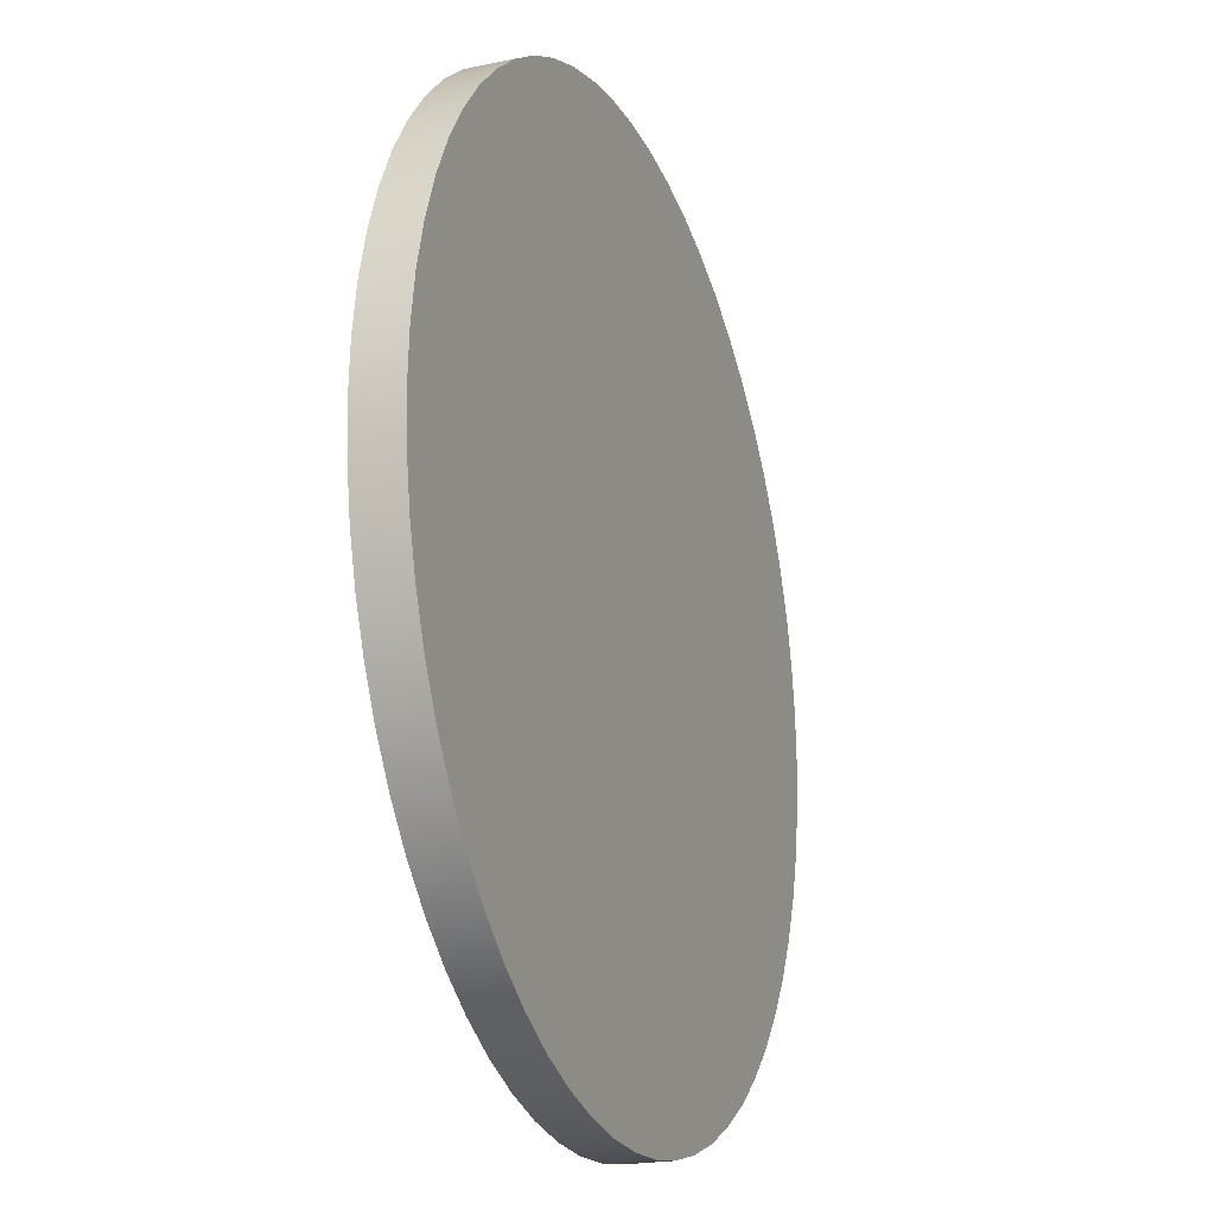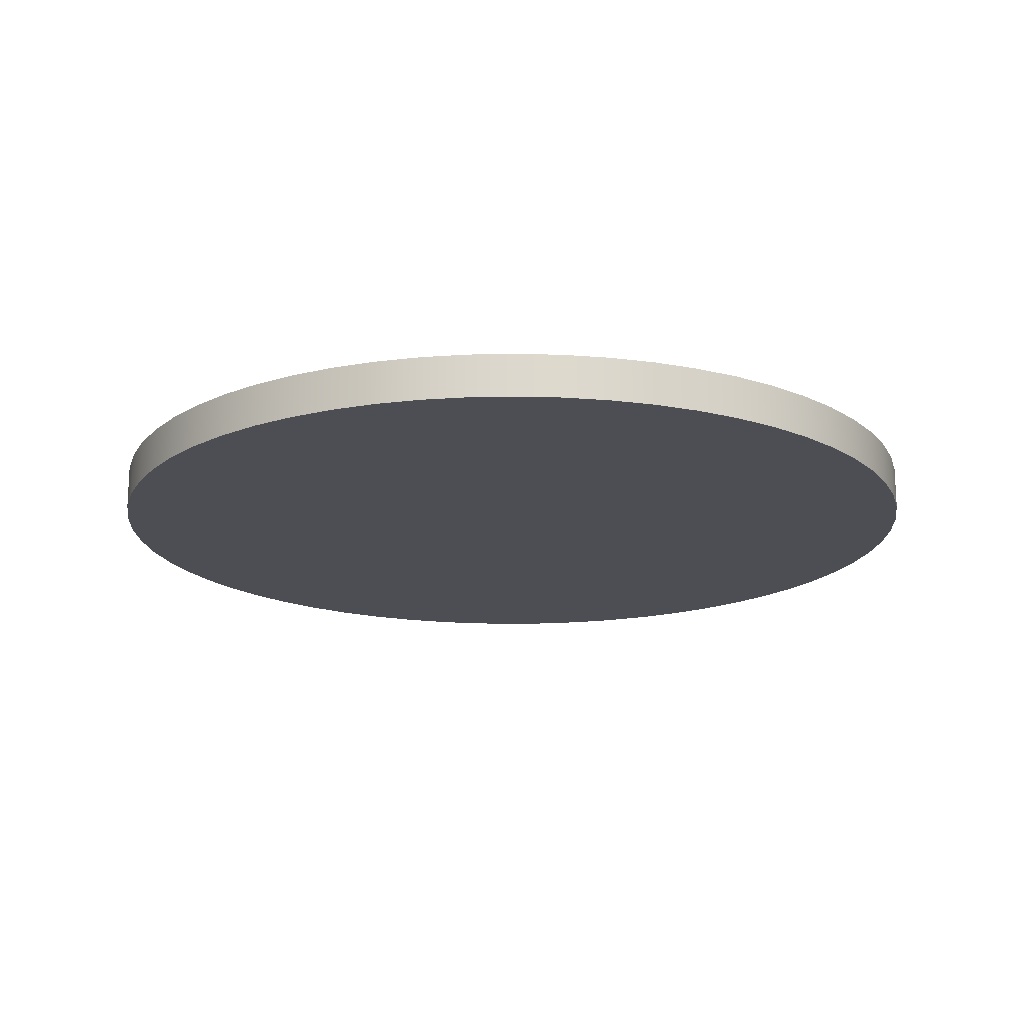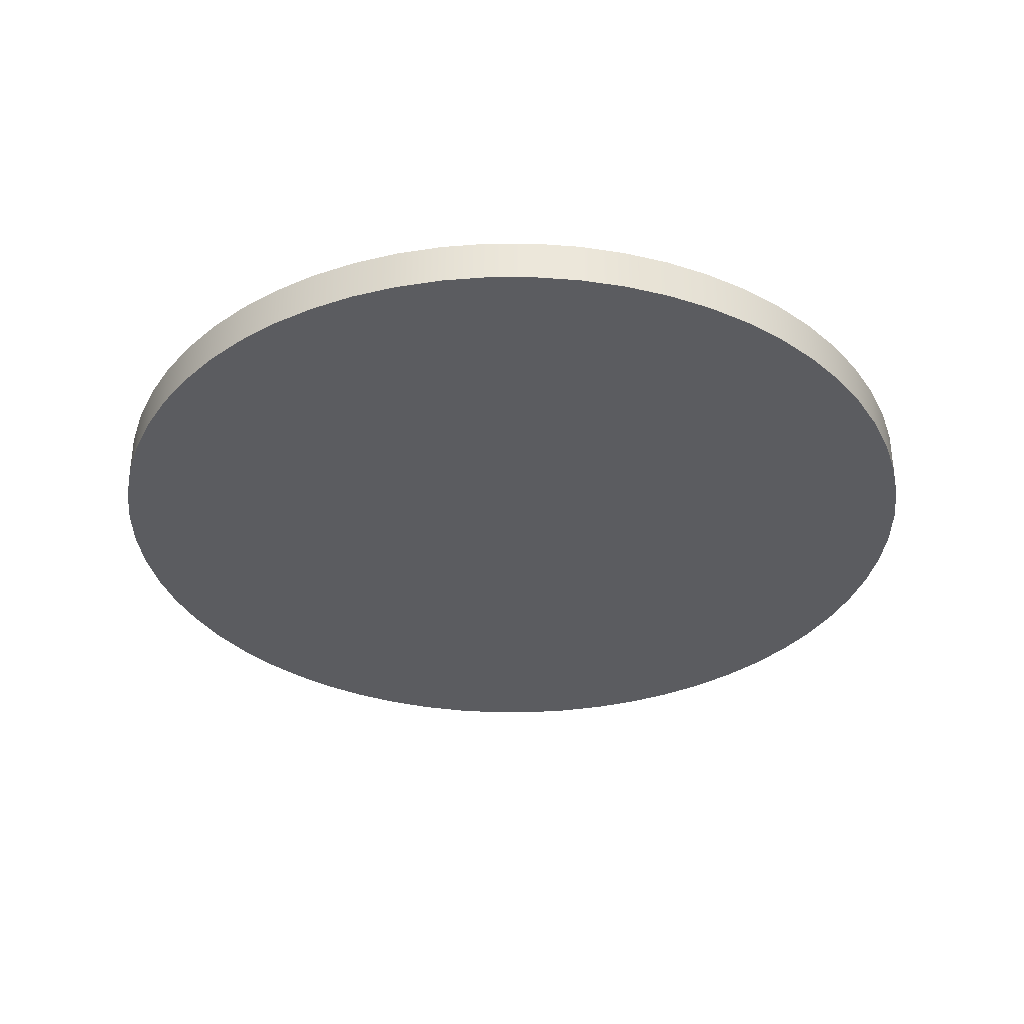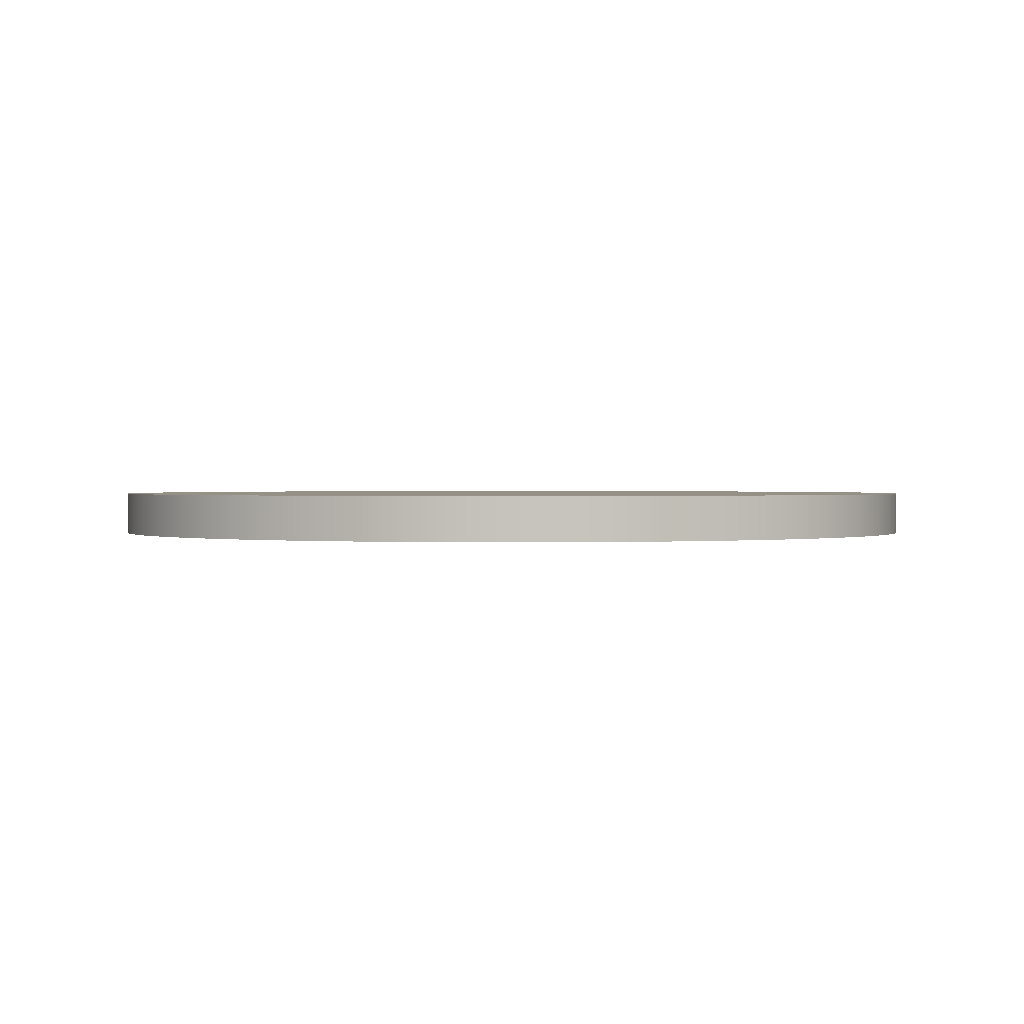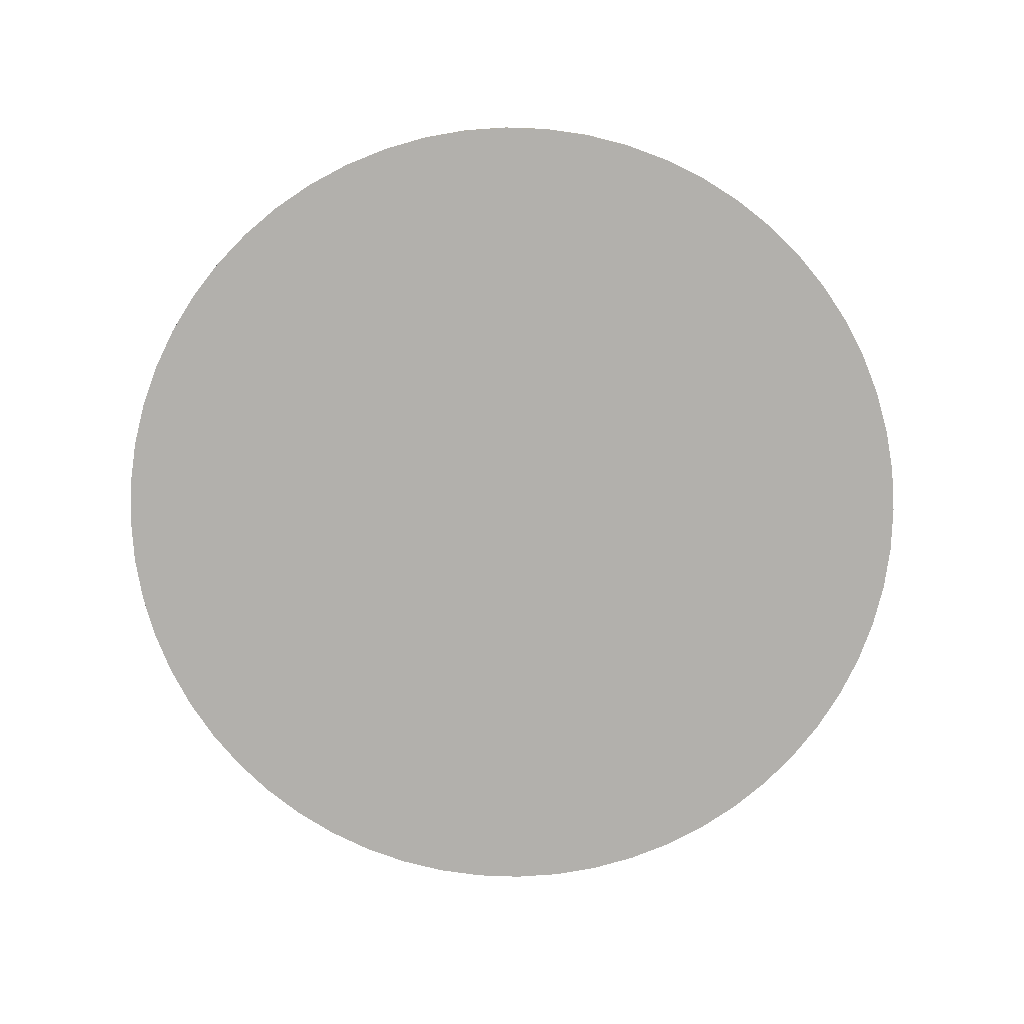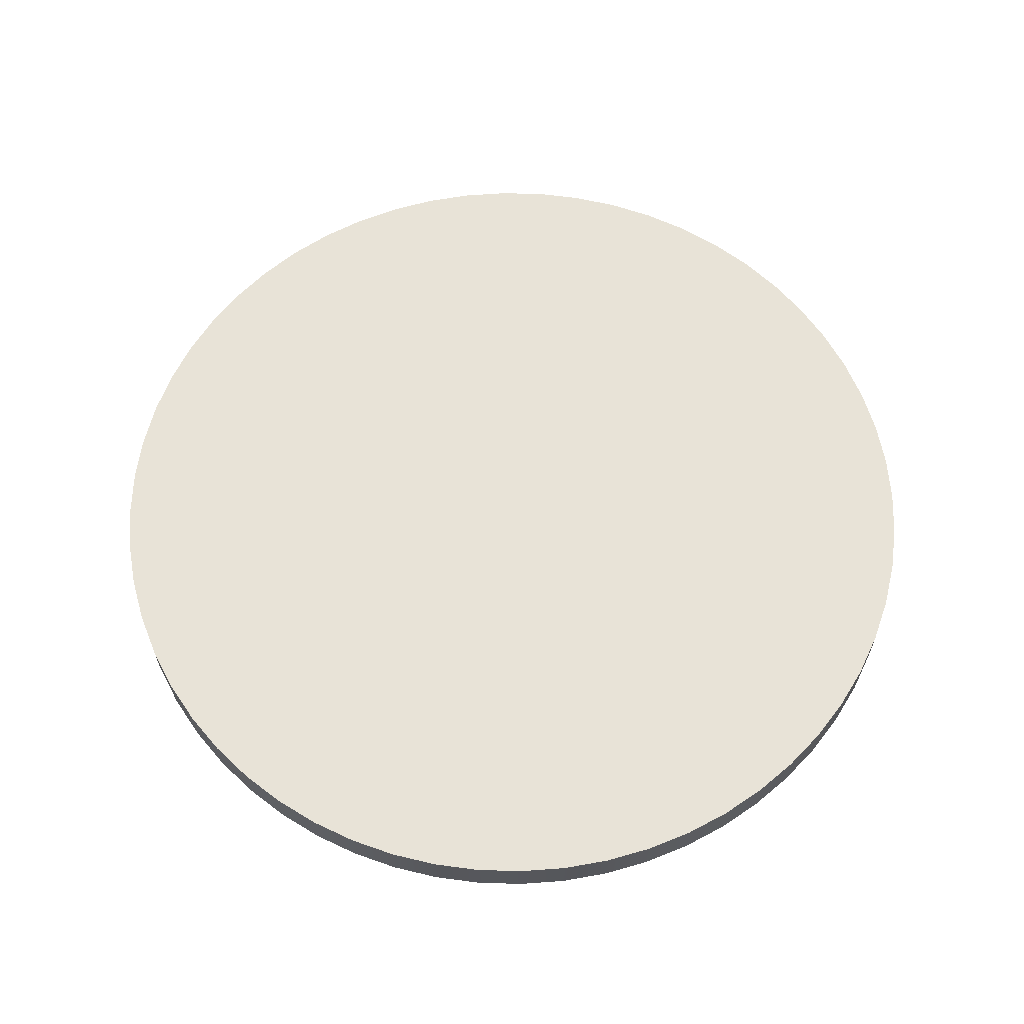
<metadata>
{"format":"obj","ext":"obj","renderer":"f3d","projection":"perspective","resolution":1024,"background":"white","views":[{"elev":-21.0,"azim":110.7,"up":"+Z"},{"elev":-17.4,"azim":-36.4,"up":"+Y"},{"elev":-34.5,"azim":-104.8,"up":"+Y"},{"elev":0.9,"azim":69.2,"up":"+Y"},{"elev":-78.8,"azim":-101.1,"up":"+Y"},{"elev":62.3,"azim":52.7,"up":"+Y"}]}
</metadata>
<code>
v -6.35 0.635 7.777e-16
v -6.315 0.635 -0.6638
v -6.211 0.635 -1.32
v -6.039 0.635 -1.962
v -5.801 0.635 -2.583
v -5.499 0.635 -3.175
v -5.137 0.635 -3.732
v -4.719 0.635 -4.249
v -4.249 0.635 -4.719
v -3.732 0.635 -5.137
v -3.175 0.635 -5.499
v -2.583 0.635 -5.801
v -1.962 0.635 -6.039
v -1.32 0.635 -6.211
v -0.6638 0.635 -6.315
v 3.888e-16 0.635 -6.35
v 0.6638 0.635 -6.315
v 1.32 0.635 -6.211
v 1.962 0.635 -6.039
v 2.583 0.635 -5.801
v 3.175 0.635 -5.499
v 3.732 0.635 -5.137
v 4.249 0.635 -4.719
v 4.719 0.635 -4.249
v 5.137 0.635 -3.732
v 5.499 0.635 -3.175
v 5.801 0.635 -2.583
v 6.039 0.635 -1.962
v 6.211 0.635 -1.32
v 6.315 0.635 -0.6638
v 6.35 0.635 0
v 6.315 0.635 0.6638
v 6.211 0.635 1.32
v 6.039 0.635 1.962
v 5.801 0.635 2.583
v 5.499 0.635 3.175
v 5.137 0.635 3.732
v 4.719 0.635 4.249
v 4.249 0.635 4.719
v 3.732 0.635 5.137
v 3.175 0.635 5.499
v 2.583 0.635 5.801
v 1.962 0.635 6.039
v 1.32 0.635 6.211
v 0.6638 0.635 6.315
v 3.888e-16 0.635 6.35
v -0.6638 0.635 6.315
v -1.32 0.635 6.211
v -1.962 0.635 6.039
v -2.583 0.635 5.801
v -3.175 0.635 5.499
v -3.732 0.635 5.137
v -4.249 0.635 4.719
v -4.719 0.635 4.249
v -5.137 0.635 3.732
v -5.499 0.635 3.175
v -5.801 0.635 2.583
v -6.039 0.635 1.962
v -6.211 0.635 1.32
v -6.315 0.635 0.6638
v -6.35 0 7.777e-16
v -6.315 0 0.6638
v -6.211 0 1.32
v -6.039 0 1.962
v -5.801 0 2.583
v -5.499 0 3.175
v -5.137 0 3.732
v -4.719 0 4.249
v -4.249 0 4.719
v -3.732 0 5.137
v -3.175 0 5.499
v -2.583 0 5.801
v -1.962 0 6.039
v -1.32 0 6.211
v -0.6638 0 6.315
v 3.888e-16 0 6.35
v 0.6638 0 6.315
v 1.32 0 6.211
v 1.962 0 6.039
v 2.583 0 5.801
v 3.175 0 5.499
v 3.732 0 5.137
v 4.249 0 4.719
v 4.719 0 4.249
v 5.137 0 3.732
v 5.499 0 3.175
v 5.801 0 2.583
v 6.039 0 1.962
v 6.211 0 1.32
v 6.315 0 0.6638
v 6.35 0 0
v 6.315 0 -0.6638
v 6.211 0 -1.32
v 6.039 0 -1.962
v 5.801 0 -2.583
v 5.499 0 -3.175
v 5.137 0 -3.732
v 4.719 0 -4.249
v 4.249 0 -4.719
v 3.732 0 -5.137
v 3.175 0 -5.499
v 2.583 0 -5.801
v 1.962 0 -6.039
v 1.32 0 -6.211
v 0.6638 0 -6.315
v 3.888e-16 0 -6.35
v -0.6638 0 -6.315
v -1.32 0 -6.211
v -1.962 0 -6.039
v -2.583 0 -5.801
v -3.175 0 -5.499
v -3.732 0 -5.137
v -4.249 0 -4.719
v -4.719 0 -4.249
v -5.137 0 -3.732
v -5.499 0 -3.175
v -5.801 0 -2.583
v -6.039 0 -1.962
v -6.211 0 -1.32
v -6.315 0 -0.6638
v -6.35 0 7.777e-16
v -6.35 0.635 7.777e-16
v -6.35 0.635 7.777e-16
v -6.315 0.635 0.6638
v -6.211 0.635 1.32
v -6.039 0.635 1.962
v -5.801 0.635 2.583
v -5.499 0.635 3.175
v -5.137 0.635 3.732
v -4.719 0.635 4.249
v -4.249 0.635 4.719
v -3.732 0.635 5.137
v -3.175 0.635 5.499
v -2.583 0.635 5.801
v -1.962 0.635 6.039
v -1.32 0.635 6.211
v -0.6638 0.635 6.315
v 3.888e-16 0.635 6.35
v 0.6638 0.635 6.315
v 1.32 0.635 6.211
v 1.962 0.635 6.039
v 2.583 0.635 5.801
v 3.175 0.635 5.499
v 3.732 0.635 5.137
v 4.249 0.635 4.719
v 4.719 0.635 4.249
v 5.137 0.635 3.732
v 5.499 0.635 3.175
v 5.801 0.635 2.583
v 6.039 0.635 1.962
v 6.211 0.635 1.32
v 6.315 0.635 0.6638
v 6.35 0.635 0
v 6.315 0.635 -0.6638
v 6.211 0.635 -1.32
v 6.039 0.635 -1.962
v 5.801 0.635 -2.583
v 5.499 0.635 -3.175
v 5.137 0.635 -3.732
v 4.719 0.635 -4.249
v 4.249 0.635 -4.719
v 3.732 0.635 -5.137
v 3.175 0.635 -5.499
v 2.583 0.635 -5.801
v 1.962 0.635 -6.039
v 1.32 0.635 -6.211
v 0.6638 0.635 -6.315
v 3.888e-16 0.635 -6.35
v -0.6638 0.635 -6.315
v -1.32 0.635 -6.211
v -1.962 0.635 -6.039
v -2.583 0.635 -5.801
v -3.175 0.635 -5.499
v -3.732 0.635 -5.137
v -4.249 0.635 -4.719
v -4.719 0.635 -4.249
v -5.137 0.635 -3.732
v -5.499 0.635 -3.175
v -5.801 0.635 -2.583
v -6.039 0.635 -1.962
v -6.211 0.635 -1.32
v -6.315 0.635 -0.6638
v -6.35 0 7.777e-16
v -6.315 0 -0.6638
v -6.211 0 -1.32
v -6.039 0 -1.962
v -5.801 0 -2.583
v -5.499 0 -3.175
v -5.137 0 -3.732
v -4.719 0 -4.249
v -4.249 0 -4.719
v -3.732 0 -5.137
v -3.175 0 -5.499
v -2.583 0 -5.801
v -1.962 0 -6.039
v -1.32 0 -6.211
v -0.6638 0 -6.315
v 3.888e-16 0 -6.35
v 0.6638 0 -6.315
v 1.32 0 -6.211
v 1.962 0 -6.039
v 2.583 0 -5.801
v 3.175 0 -5.499
v 3.732 0 -5.137
v 4.249 0 -4.719
v 4.719 0 -4.249
v 5.137 0 -3.732
v 5.499 0 -3.175
v 5.801 0 -2.583
v 6.039 0 -1.962
v 6.211 0 -1.32
v 6.315 0 -0.6638
v 6.35 0 0
v 6.315 0 0.6638
v 6.211 0 1.32
v 6.039 0 1.962
v 5.801 0 2.583
v 5.499 0 3.175
v 5.137 0 3.732
v 4.719 0 4.249
v 4.249 0 4.719
v 3.732 0 5.137
v 3.175 0 5.499
v 2.583 0 5.801
v 1.962 0 6.039
v 1.32 0 6.211
v 0.6638 0 6.315
v 3.888e-16 0 6.35
v -0.6638 0 6.315
v -1.32 0 6.211
v -1.962 0 6.039
v -2.583 0 5.801
v -3.175 0 5.499
v -3.732 0 5.137
v -4.249 0 4.719
v -4.719 0 4.249
v -5.137 0 3.732
v -5.499 0 3.175
v -5.801 0 2.583
v -6.039 0 1.962
v -6.211 0 1.32
v -6.315 0 0.6638
g e38a811c-e368-11ea-97ca-54bf646e7e1f
f 2 120 1
f 1 120 121
f 122 61 60
f 60 61 62
f 60 62 59
f 59 62 63
f 59 63 58
f 58 63 64
f 58 64 57
f 57 64 65
f 57 65 56
f 56 65 66
f 56 66 55
f 55 66 67
f 55 67 54
f 54 67 68
f 54 68 53
f 53 68 69
f 53 69 52
f 52 69 70
f 52 70 51
f 51 70 71
f 51 71 50
f 50 71 72
f 50 72 49
f 49 72 73
f 49 73 48
f 48 73 74
f 48 74 47
f 47 74 75
f 47 75 46
f 46 75 76
f 46 76 45
f 45 76 77
f 45 77 44
f 44 77 78
f 44 78 43
f 43 78 79
f 43 79 42
f 42 79 80
f 42 80 41
f 41 80 81
f 41 81 40
f 40 81 82
f 40 82 39
f 39 82 83
f 39 83 38
f 38 83 84
f 38 84 37
f 37 84 85
f 37 85 36
f 36 85 86
f 36 86 35
f 35 86 87
f 35 87 34
f 34 87 88
f 34 88 33
f 33 88 89
f 33 89 32
f 32 89 90
f 32 90 31
f 31 90 91
f 31 91 30
f 30 91 92
f 30 92 29
f 29 92 93
f 29 93 28
f 28 93 94
f 28 94 27
f 27 94 95
f 27 95 26
f 26 95 96
f 26 96 25
f 25 96 97
f 25 97 24
f 24 97 98
f 24 98 23
f 23 98 99
f 23 99 22
f 22 99 100
f 22 100 21
f 21 100 101
f 21 101 20
f 20 101 102
f 20 102 19
f 19 102 103
f 19 103 18
f 18 103 104
f 18 104 17
f 17 104 105
f 17 105 16
f 16 105 106
f 16 106 15
f 15 106 107
f 15 107 14
f 14 107 108
f 14 108 13
f 13 108 109
f 13 109 12
f 12 109 110
f 12 110 11
f 11 110 111
f 11 111 10
f 10 111 112
f 10 112 9
f 9 112 113
f 9 113 8
f 8 113 114
f 8 114 7
f 7 114 115
f 7 115 6
f 6 115 116
f 6 116 5
f 5 116 117
f 5 117 4
f 4 117 118
f 4 118 3
f 3 118 119
f 3 119 2
f 2 119 120
g e38b4474-e368-11ea-bcdc-54bf646e7e1f
f 124 152 123
f 123 152 153
f 123 153 182
f 182 153 154
f 182 154 181
f 181 154 155
f 181 155 180
f 180 155 156
f 180 156 179
f 179 156 157
f 179 157 178
f 178 157 158
f 178 158 177
f 177 158 159
f 177 159 176
f 176 159 160
f 176 160 175
f 175 160 161
f 175 161 174
f 174 161 162
f 174 162 173
f 173 162 163
f 173 163 172
f 172 163 164
f 172 164 171
f 171 164 165
f 171 165 170
f 170 165 166
f 170 166 169
f 169 166 167
f 169 167 168
f 152 124 151
f 151 124 125
f 151 125 150
f 150 125 126
f 150 126 149
f 149 126 127
f 149 127 148
f 148 127 128
f 148 128 147
f 147 128 129
f 147 129 146
f 146 129 130
f 146 130 145
f 145 130 131
f 145 131 144
f 144 131 132
f 144 132 143
f 143 132 133
f 143 133 142
f 142 133 134
f 142 134 141
f 141 134 135
f 141 135 140
f 140 135 136
f 140 136 139
f 139 136 137
f 139 137 138
g e38c07d2-e368-11ea-a15a-54bf646e7e1f
f 184 212 183
f 183 212 213
f 183 213 242
f 242 213 214
f 242 214 241
f 241 214 215
f 241 215 240
f 240 215 216
f 240 216 239
f 239 216 217
f 239 217 238
f 238 217 218
f 238 218 237
f 237 218 219
f 237 219 236
f 236 219 220
f 236 220 235
f 235 220 221
f 235 221 234
f 234 221 222
f 234 222 233
f 233 222 223
f 233 223 232
f 232 223 224
f 232 224 231
f 231 224 225
f 231 225 230
f 230 225 226
f 230 226 229
f 229 226 227
f 229 227 228
f 212 184 211
f 211 184 185
f 211 185 210
f 210 185 186
f 210 186 209
f 209 186 187
f 209 187 208
f 208 187 188
f 208 188 207
f 207 188 189
f 207 189 206
f 206 189 190
f 206 190 205
f 205 190 191
f 205 191 204
f 204 191 192
f 204 192 203
f 203 192 193
f 203 193 202
f 202 193 194
f 202 194 201
f 201 194 195
f 201 195 200
f 200 195 196
f 200 196 199
f 199 196 197
f 199 197 198

</code>
